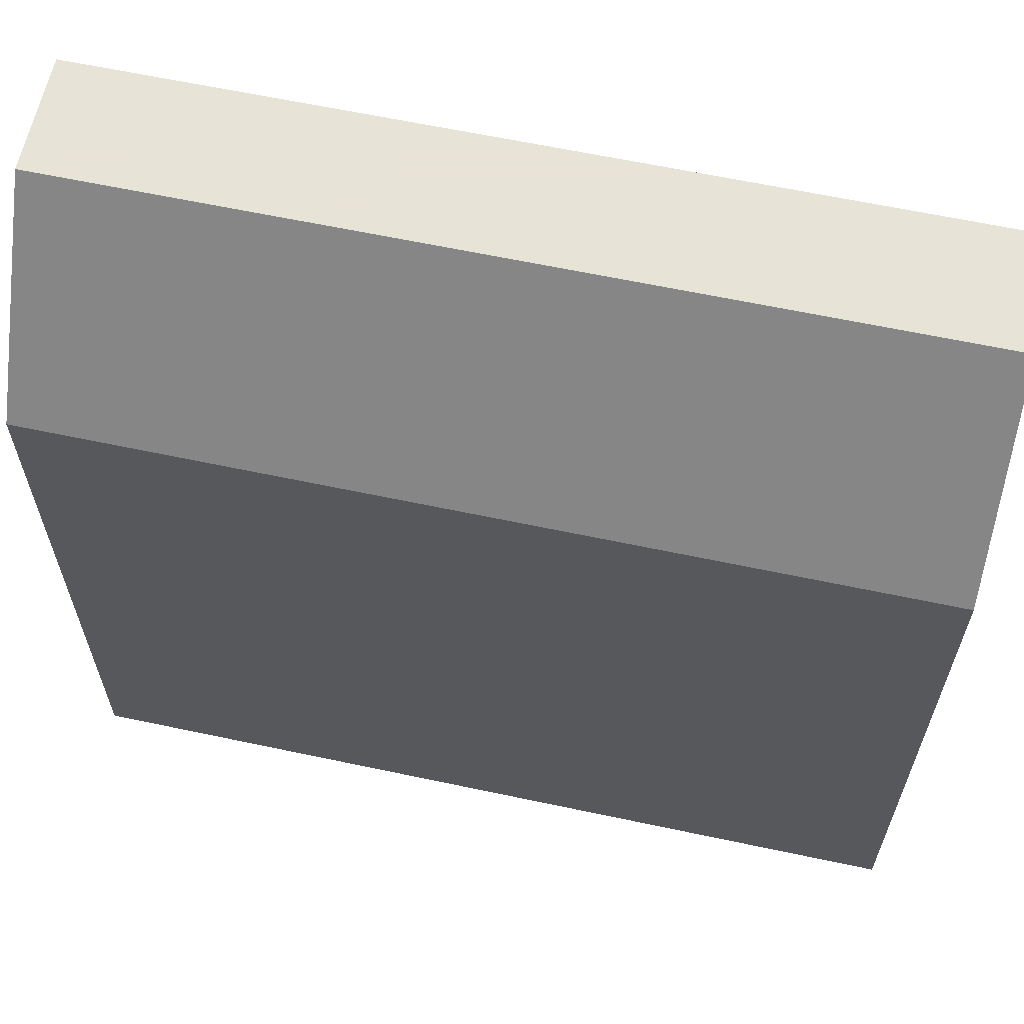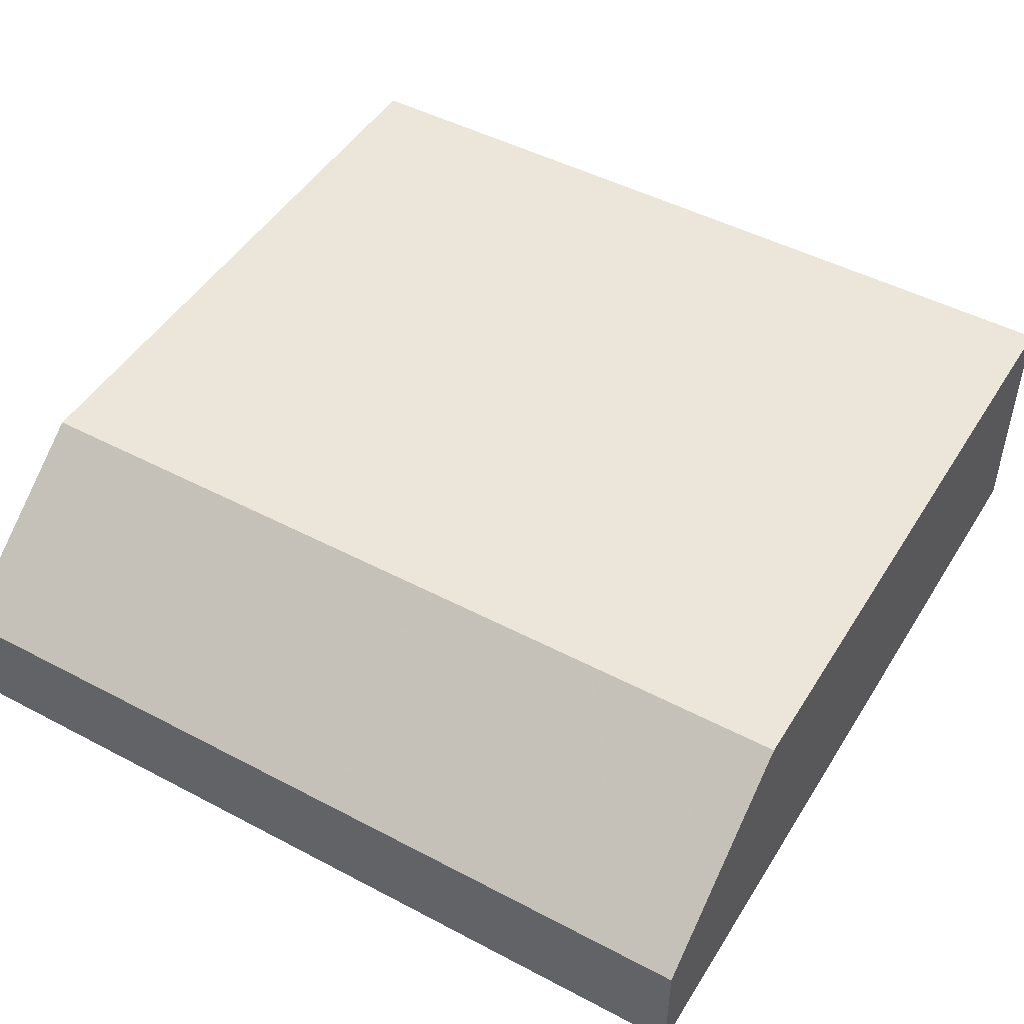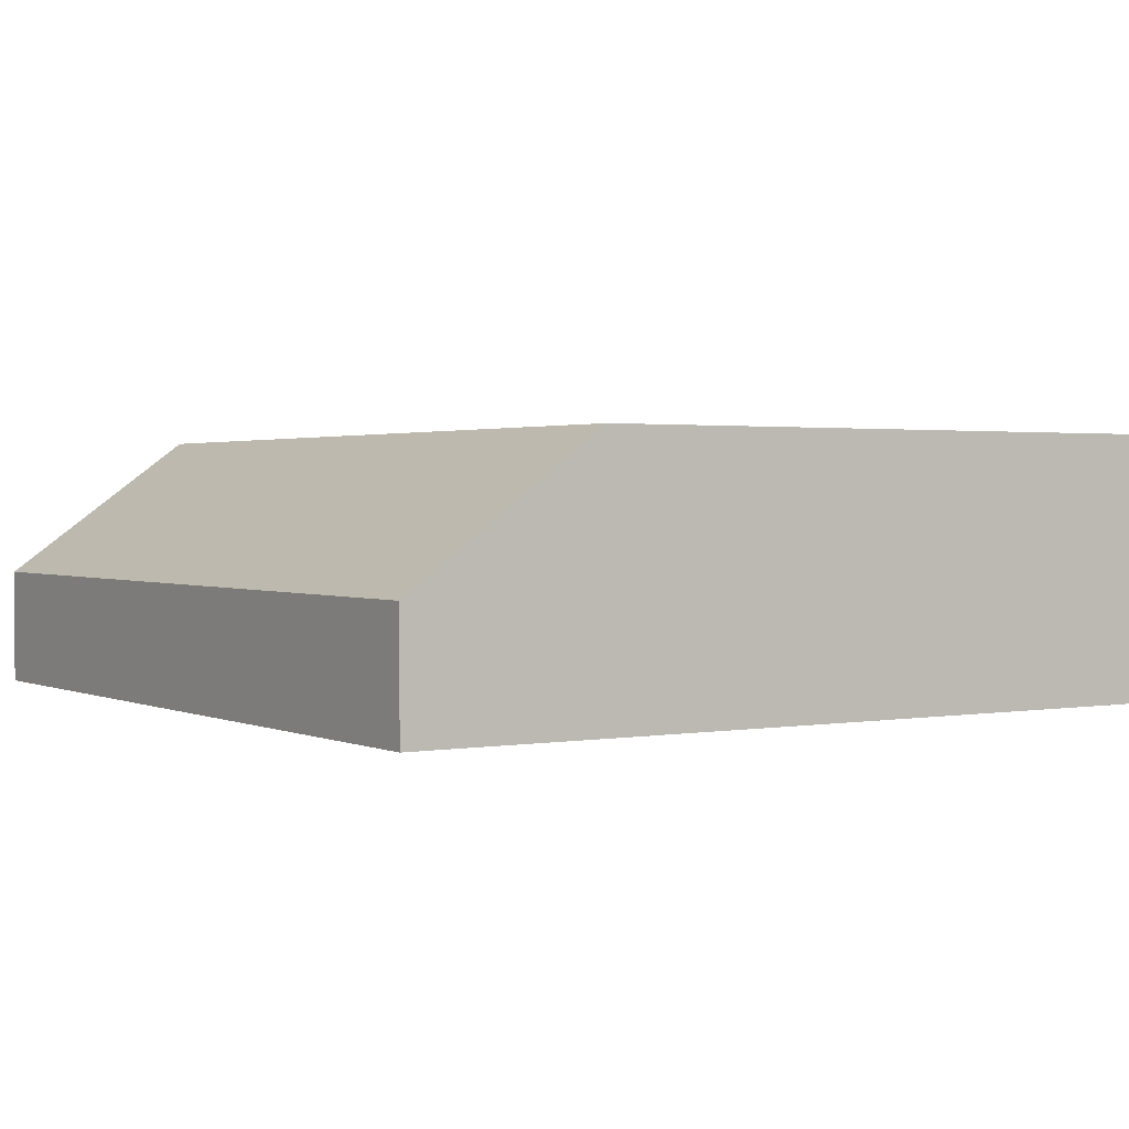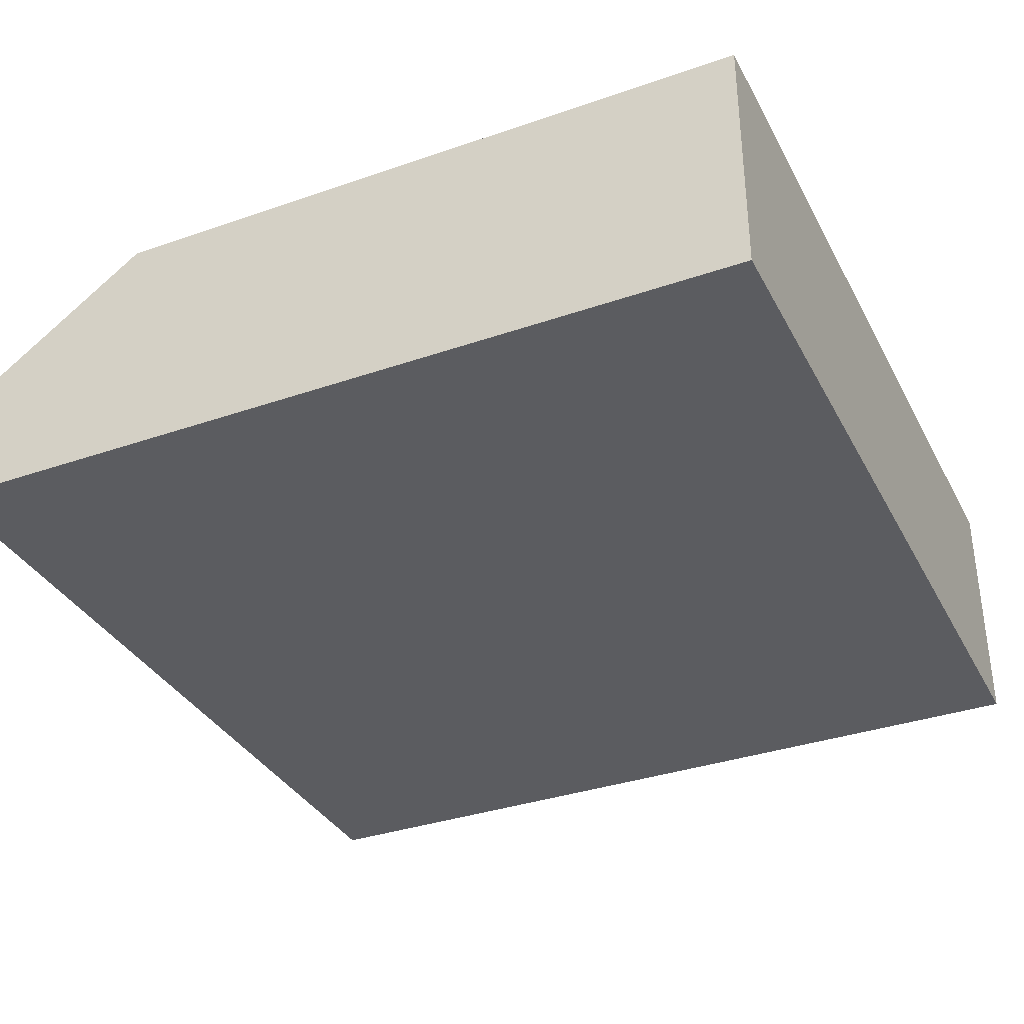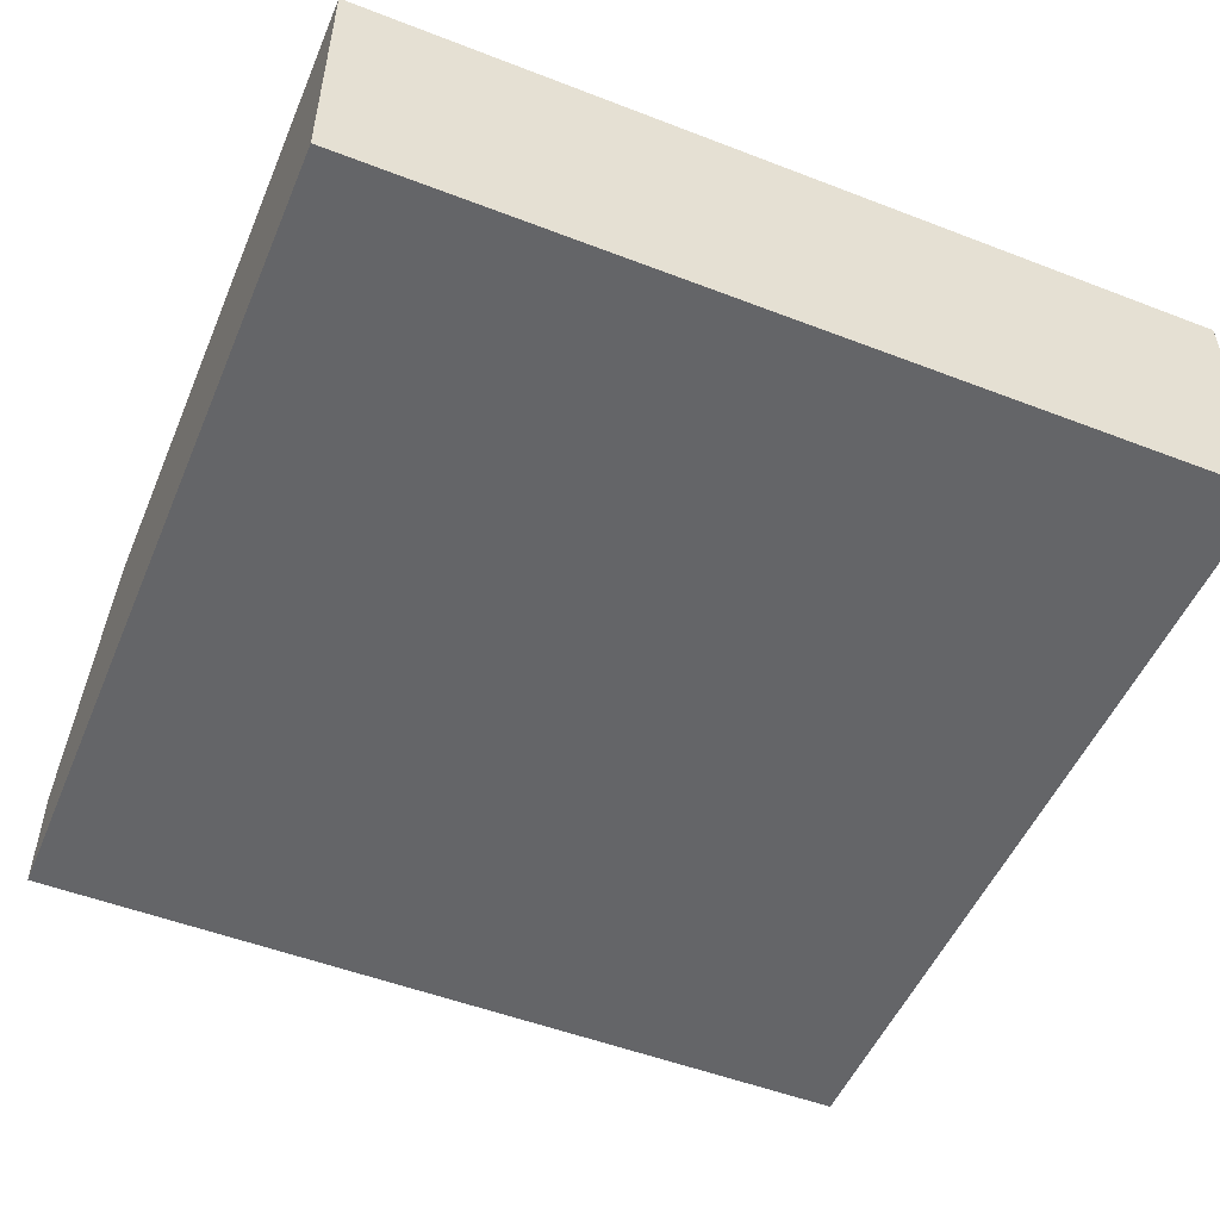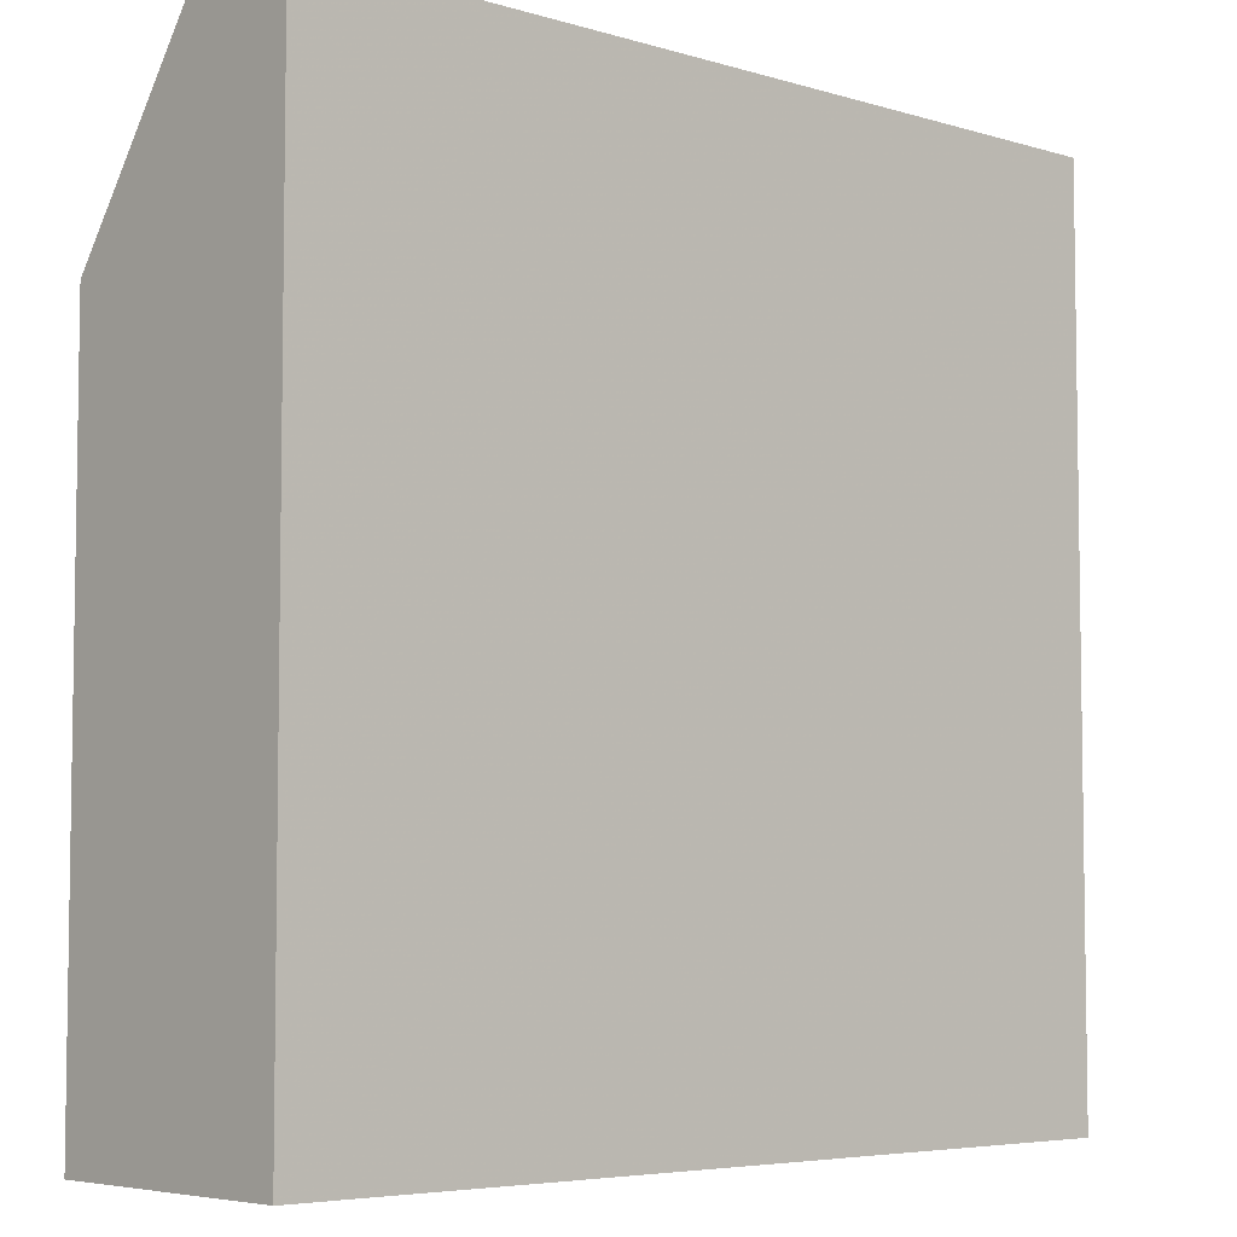
<metadata>
{"format":"obj","ext":"obj","renderer":"f3d","projection":"perspective","resolution":1024,"background":"white","views":[{"elev":62.6,"azim":12.2,"up":"+Y"},{"elev":47.9,"azim":-149.4,"up":"+Z"},{"elev":1.6,"azim":-122.9,"up":"+Z"},{"elev":-34.9,"azim":-65.2,"up":"+Z"},{"elev":-51.5,"azim":-22.7,"up":"+Z"},{"elev":-5.5,"azim":137.5,"up":"+Y"}]}
</metadata>
<code>
v -70 -0.001 0
v 0.001 -0.001 0
v -70 70 0
v 0.001 70 0
v -60.43 70 9.571
v -70 70 9.571
v -66 70 9.571
v 0.001 70 9.571
v -3.325 -0.001 21
v -49 -0.001 21
v -53.32 54.27 21
v -54.27 54.27 21
v -1.39 -0.001 21
v -70 -0.001 21
v -67.8 54.27 21
v -70 49 21
v -70 21 21
v 0.001 -0.0009986 21
v 0.001 -0.001 21
v -66.9 54.27 21
v -70 54.27 21
v 0.001 21 21
v -52.07 54.27 21
v -47.75 54.27 21
v -0.8985 54.27 21
v 0.001 49 21
v 0.001 54.27 21
f 2 1 3
f 1 2 10
f 3 1 16
f 14 1 10
f 17 1 14
f 16 1 17
f 2 3 4
f 2 4 22
f 10 2 9
f 9 2 13
f 13 2 19
f 19 2 18
f 18 2 22
f 4 3 5
f 3 7 5
f 3 6 7
f 21 6 3
f 21 3 16
f 4 5 8
f 27 4 8
f 22 4 26
f 26 4 27
f 5 7 23
f 8 5 24
f 5 23 24
f 7 6 15
f 15 6 21
f 11 7 12
f 7 11 23
f 12 7 20
f 7 15 20
f 25 8 24
f 27 8 25
f 12 10 9
f 12 9 13
f 12 14 10
f 18 11 12
f 18 23 11
f 18 12 13
f 12 20 14
f 19 18 13
f 15 17 14
f 20 15 14
f 15 16 17
f 21 16 15
f 18 22 25
f 18 24 23
f 18 25 24
f 22 26 25
f 26 27 25

</code>
